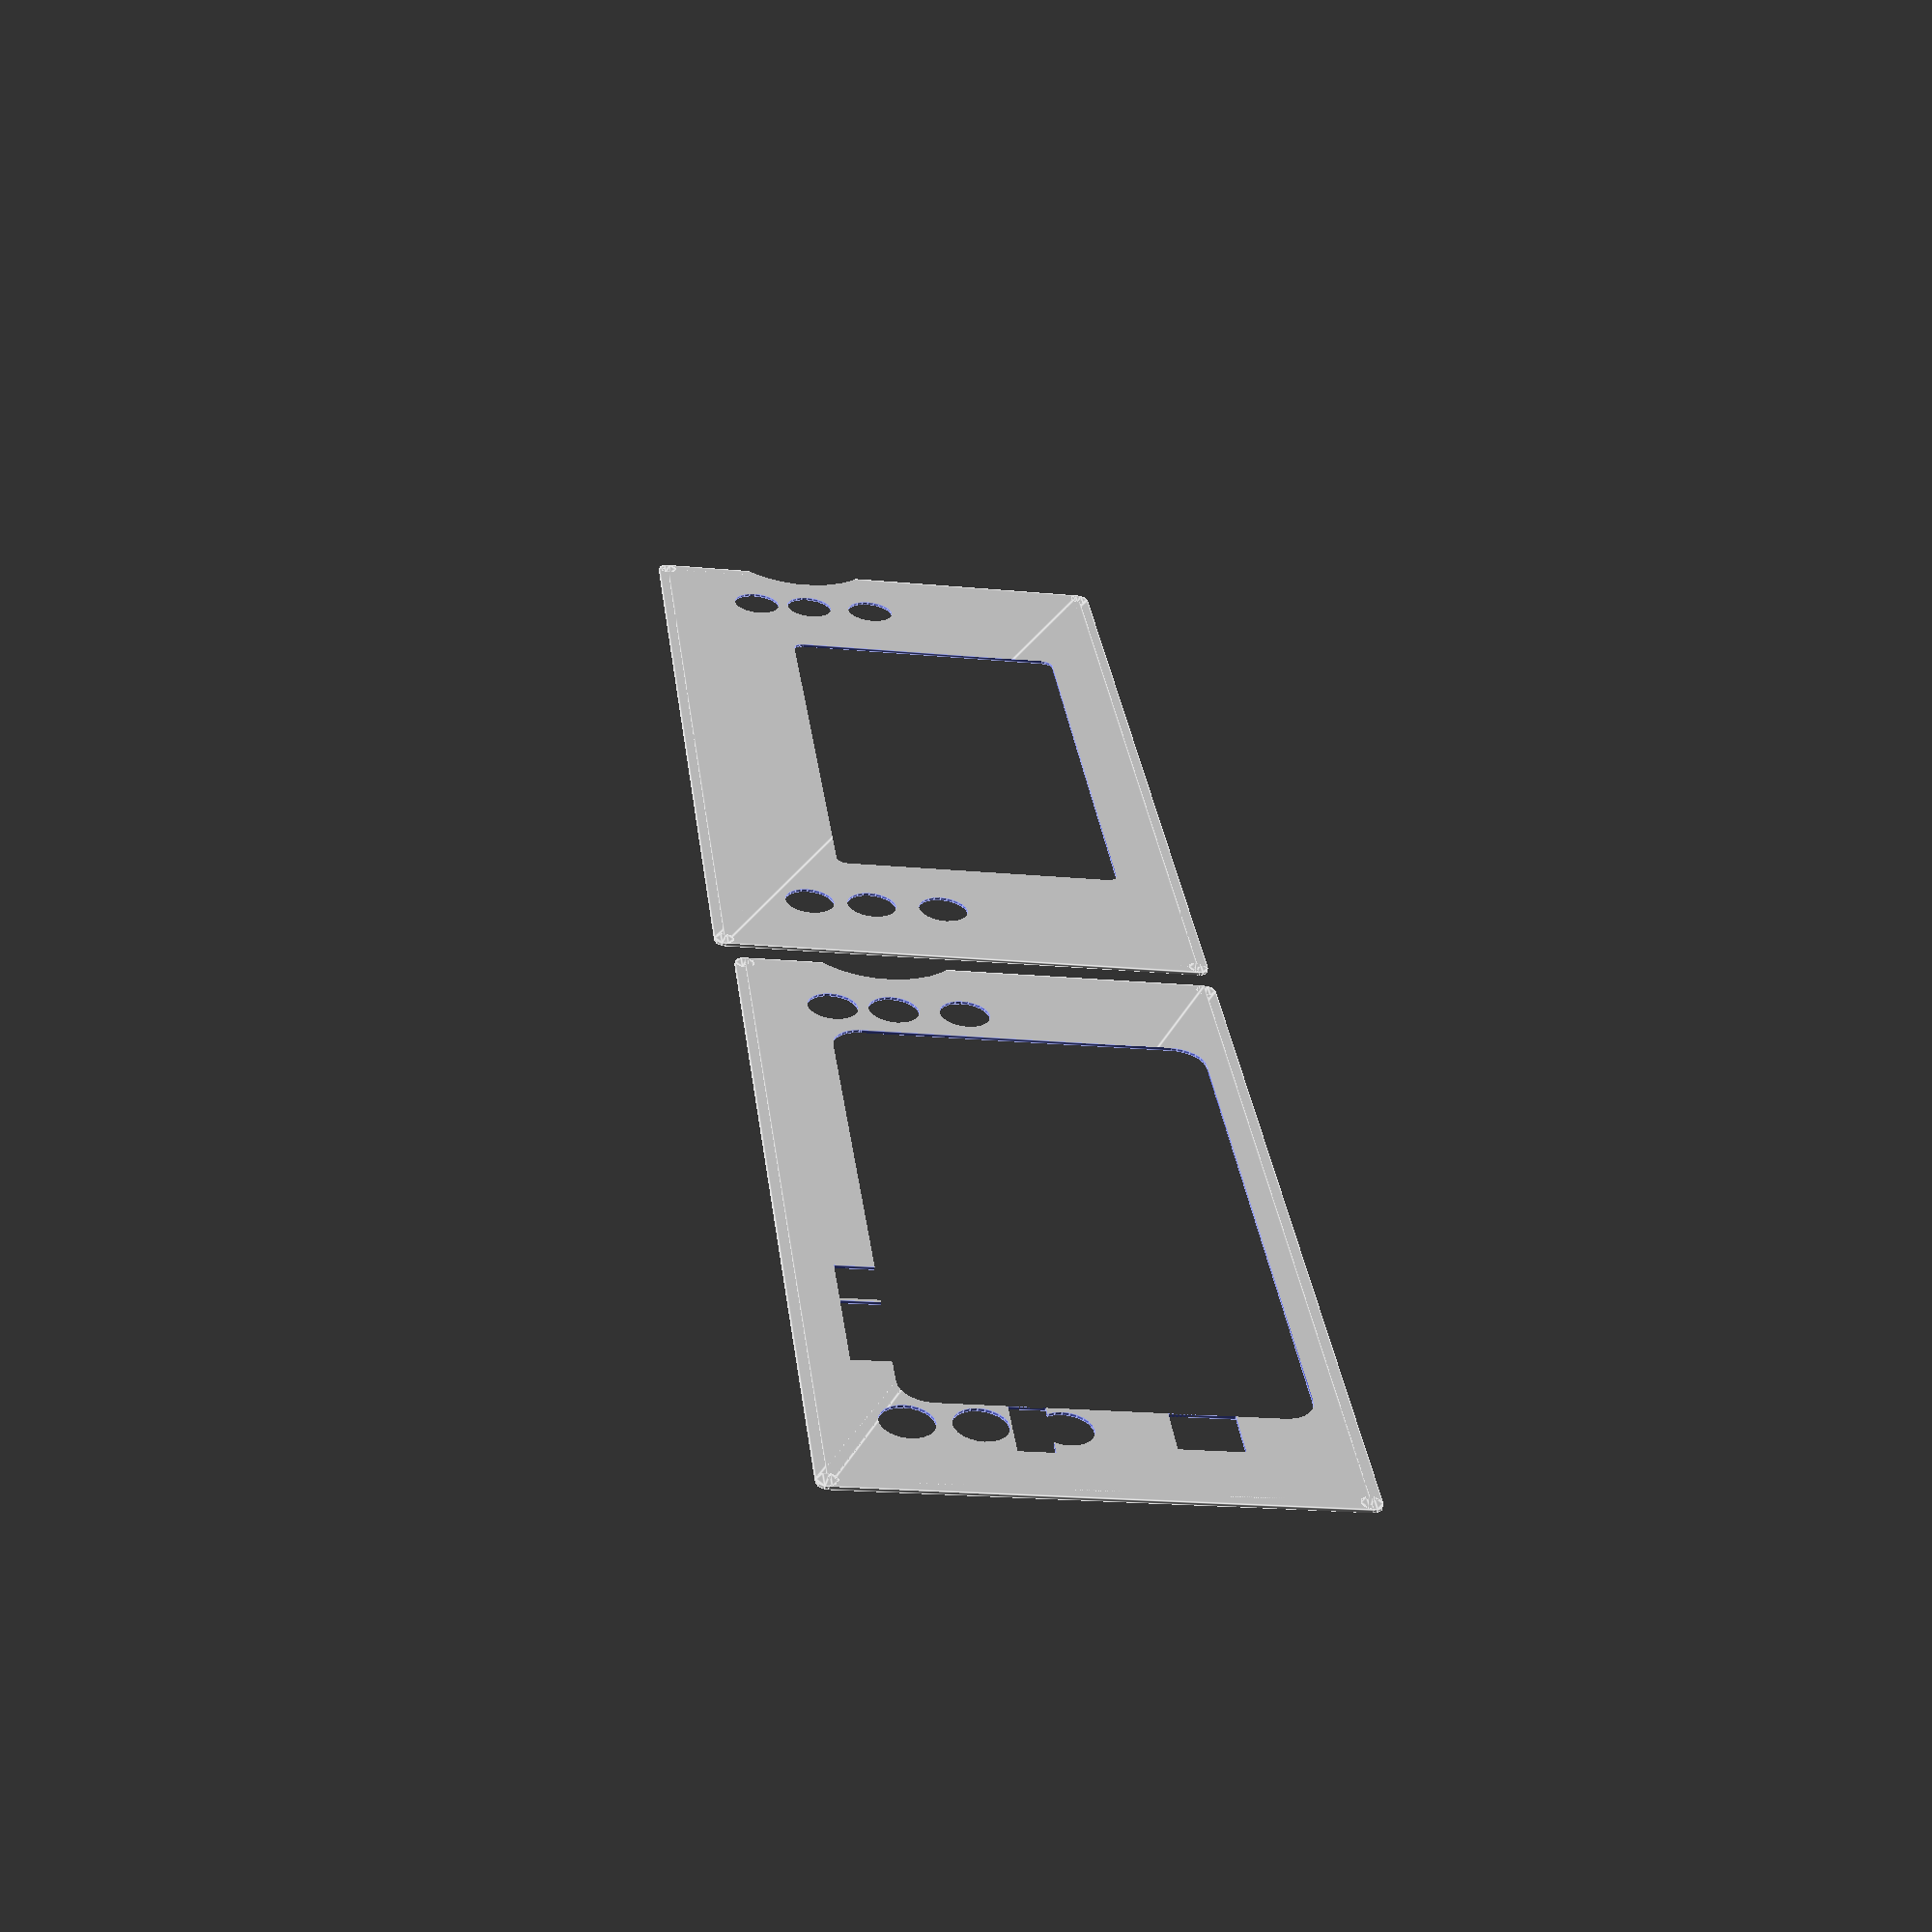
<openscad>
/* sizes all in mm */

/* Overall dimensions */

overall_width = 268;
x_centre = 134;
legal_corner_radius = 3;
minimum_cutting_radius = 3;

/* The tablet */

tablet_width = 190;
tablet_height = 110;

screen_width = 156;
screen_height = 88;

tablet_corner_radius = 9;

/* Back bezel */

height_of_back_bezel = 145;
total_back_bezel_side_margins = overall_width - tablet_width;
total_top_and_bottom_margins_of_back_bezel = height_of_back_bezel - tablet_height;
left_side_of_hole_in_back_bezel = total_back_bezel_side_margins / 2;
right_side_of_hole_in_back_bezel = left_side_of_hole_in_back_bezel + tablet_width;
bottom_of_hole_in_back_bezel = 10;
top_of_hole_in_back_bezel = bottom_of_hole_in_back_bezel + tablet_height;

/* Front bezel */

height_of_front_bezel = 150;
screen_offset_from_bottom_of_front_bezel = bottom_of_hole_in_back_bezel + 10;
screen_offset_from_side_of_front_bezel = 56;

/* Buttons */

button_radius = 7.5;

middle_button_y = 100;
left_bottom_button_y = middle_button_y - 22;
left_top_button_y = middle_button_y + 19;
right_bottom_button_y = middle_button_y - 21;
right_top_button_y = middle_button_y + 18;
     
left_button_x = 30;
right_button_x = overall_width - 26;

/* Cutout for adjacent meter */

meter_diameter = 52;
meter_radius = meter_diameter / 2;
meter_offset = meter_radius - 8;

/* Solenoids */

solenoid_height = 12;
solenoid_width = 16;
left_solenoid_offset = 18;
middle_solenoid_offset = 30;
right_solenoid_offset = 47;

/* Connections */

usb_bottom = bottom_of_hole_in_back_bezel + 22;
usb_height = 18;
usb_right = left_side_of_hole_in_back_bezel;
usb_width = 16;

audio_top = top_of_hole_in_back_bezel - 28;
audio_height = 10;
audio_bottom = audio_top - audio_height;
audio_width = 20;

/* Shapes */

module button(y, x) {
     translate([y,x]) circle(r=button_radius, center=true);
}

module buttons() {
	  button(left_bottom_button_y, left_button_x);
	  button(middle_button_y, left_button_x);
	  button(left_top_button_y, left_button_x);

	  button(right_bottom_button_y, right_button_x);
	  button(middle_button_y, right_button_x);
	  button(right_top_button_y, right_button_x);
}

module rounded_square(height, width, corner_radius) {
     /* Note: this can be done more neatly with https://en.wikibooks.org/wiki/OpenSCAD_User_Manual/The_OpenSCAD_Language#minkowski */
     union() {
	  translate([0,corner_radius]) square([height, width - 2 * corner_radius]);
	  translate([corner_radius,0]) square([height - 2 * corner_radius, width]);
	  translate([corner_radius, corner_radius]) circle(r=corner_radius, center=true);
	  translate([height - corner_radius, corner_radius]) circle(r=corner_radius, center=true);
	  translate([height - corner_radius, width - corner_radius]) circle(r=corner_radius, center=true);
	  translate([corner_radius, width - corner_radius]) circle(r=corner_radius, center=true);
     }
}

module hole_for_tablet() {
     translate([bottom_of_hole_in_back_bezel, left_side_of_hole_in_back_bezel])
	  rounded_square(tablet_height, tablet_width, tablet_corner_radius);
     translate([top_of_hole_in_back_bezel - 1, left_side_of_hole_in_back_bezel + left_solenoid_offset])
	  square([solenoid_height, solenoid_width]);
     translate([top_of_hole_in_back_bezel - 1, left_side_of_hole_in_back_bezel + middle_solenoid_offset])
	  square([solenoid_height, solenoid_width]);
     translate([top_of_hole_in_back_bezel - 1, left_side_of_hole_in_back_bezel + right_solenoid_offset])
	  square([solenoid_height, solenoid_width]);
}

module adjacent_meter_cutout() {
     translate([middle_button_y, overall_width + meter_offset]) circle(r=meter_radius, center=true);
}
	  
module hole_for_usb() {
     translate([usb_bottom, left_side_of_hole_in_back_bezel - usb_width]) square([usb_height, usb_width]);
}

module hole_for_audio() {
     translate([audio_bottom, left_side_of_hole_in_back_bezel - audio_width]) square([audio_height, audio_width]);
}

module hole_for_screen() {
     translate([screen_offset_from_bottom_of_front_bezel, screen_offset_from_side_of_front_bezel])
	  rounded_square(screen_height, screen_width, minimum_cutting_radius);
}

module back_bezel() {
     difference() {
	  rounded_square(height_of_back_bezel, overall_width, legal_corner_radius);
	  hole_for_tablet();
	  buttons();
	  adjacent_meter_cutout();
	  hole_for_usb();
	  hole_for_audio();
     }
}

module front_bezel() {
     difference() {
	  rounded_square(height_of_front_bezel, overall_width, legal_corner_radius);
	  hole_for_screen();
	  buttons();
	  adjacent_meter_cutout();
     }
}

solid = false;
squat = false;

exploded_diagram_spacing = -25;

if (solid) {
     linear_extrude(height=10) back_bezel();
     translate([0, 0, exploded_diagram_spacing]) linear_extrude(height=10) front_bezel();
} else {
     if (squat) {
	  back_bezel();
	  translate([height_of_back_bezel + 8, 0]) front_bezel();
     } else {			/* elongated form */
	  back_bezel();
	  translate([0, overall_width + 8]) front_bezel();
     }
}


</openscad>
<views>
elev=241.4 azim=186.8 roll=7.7 proj=p view=edges
</views>
